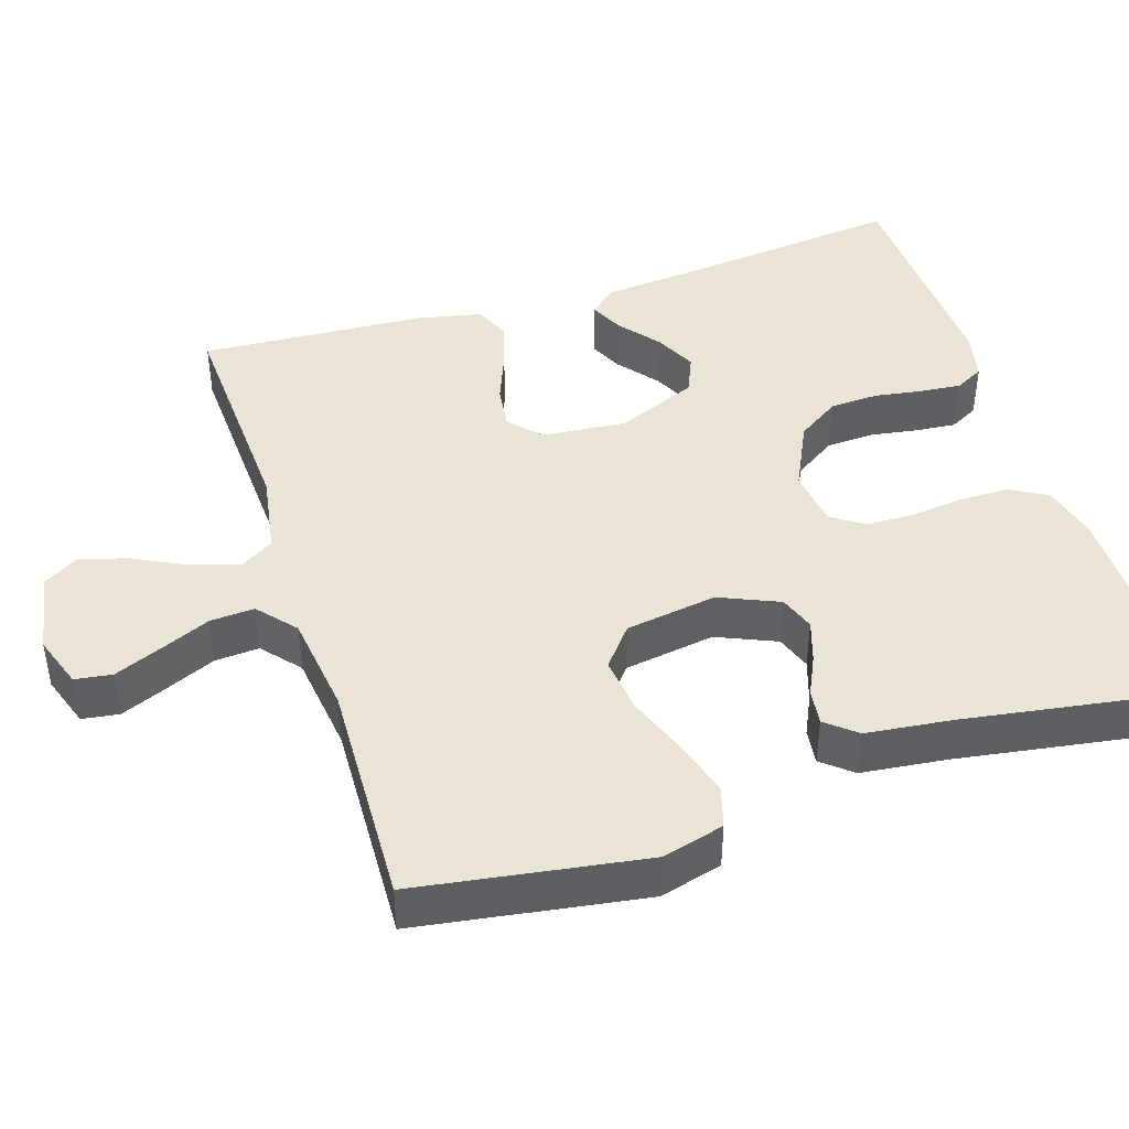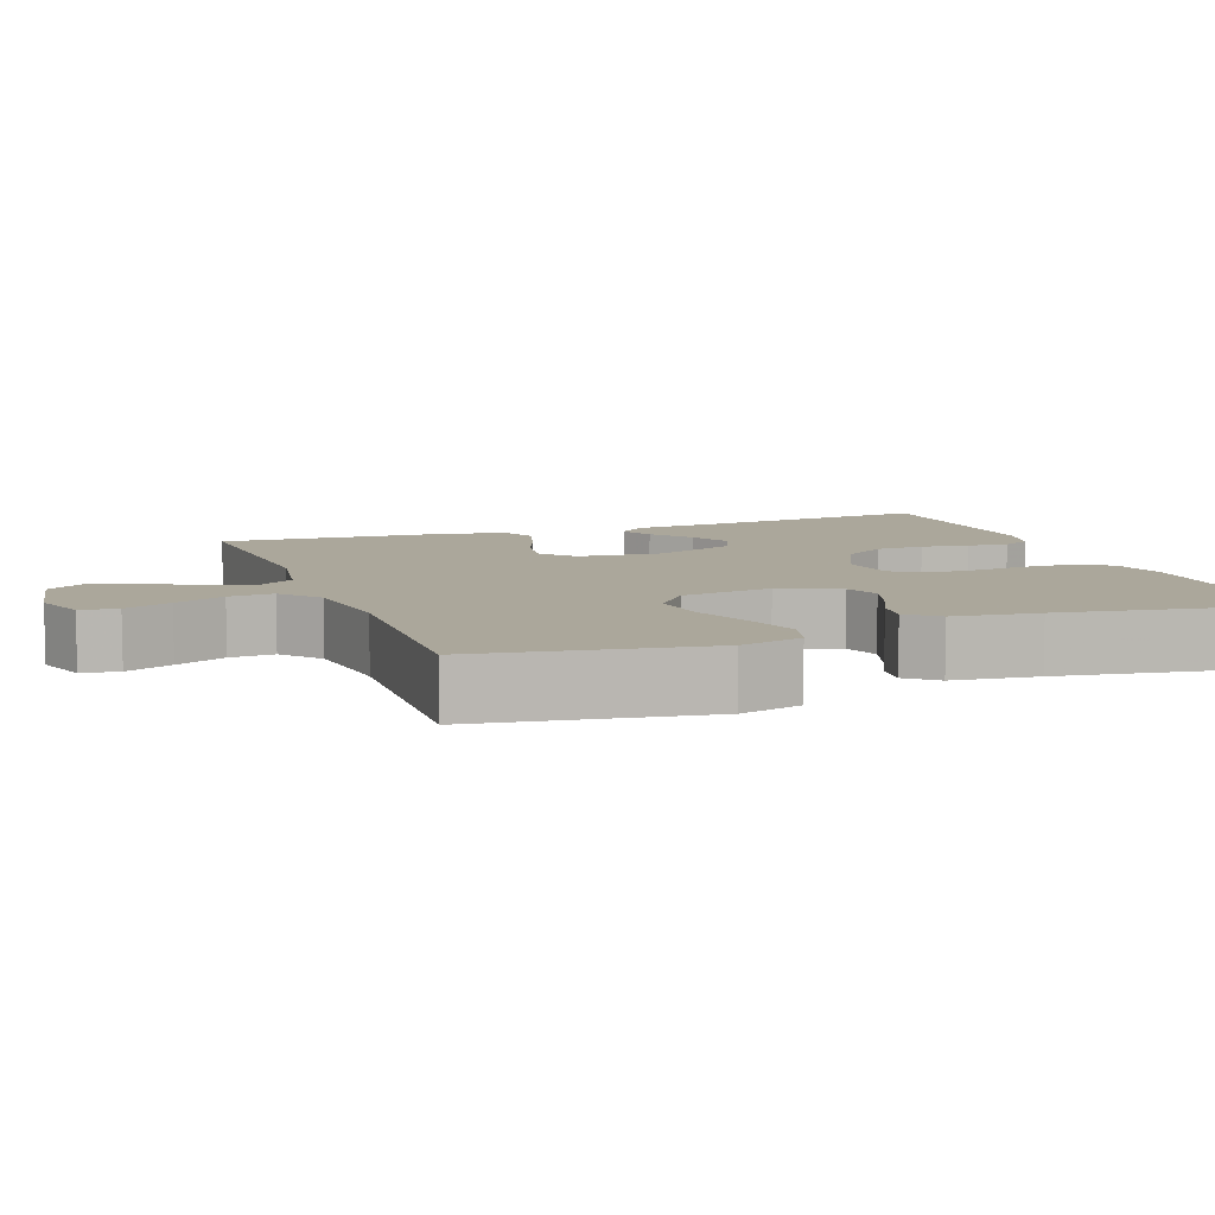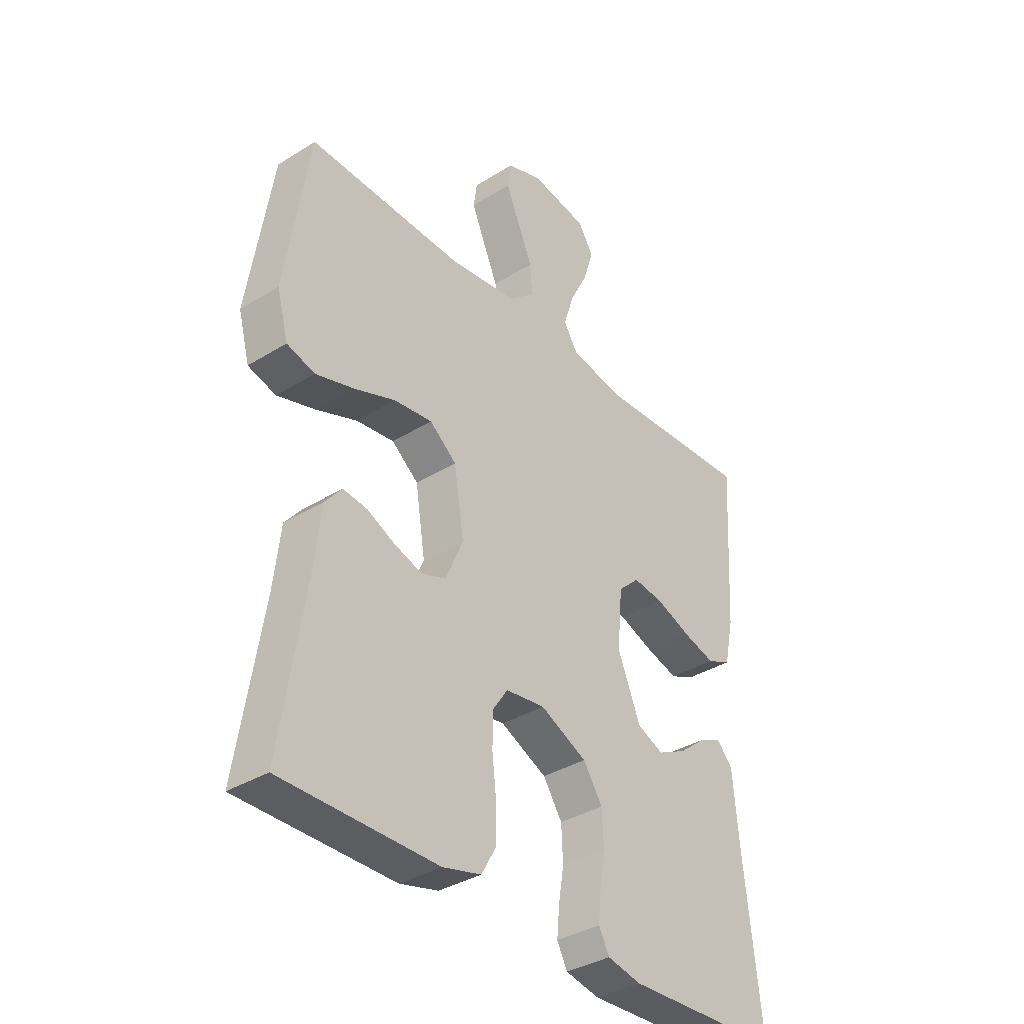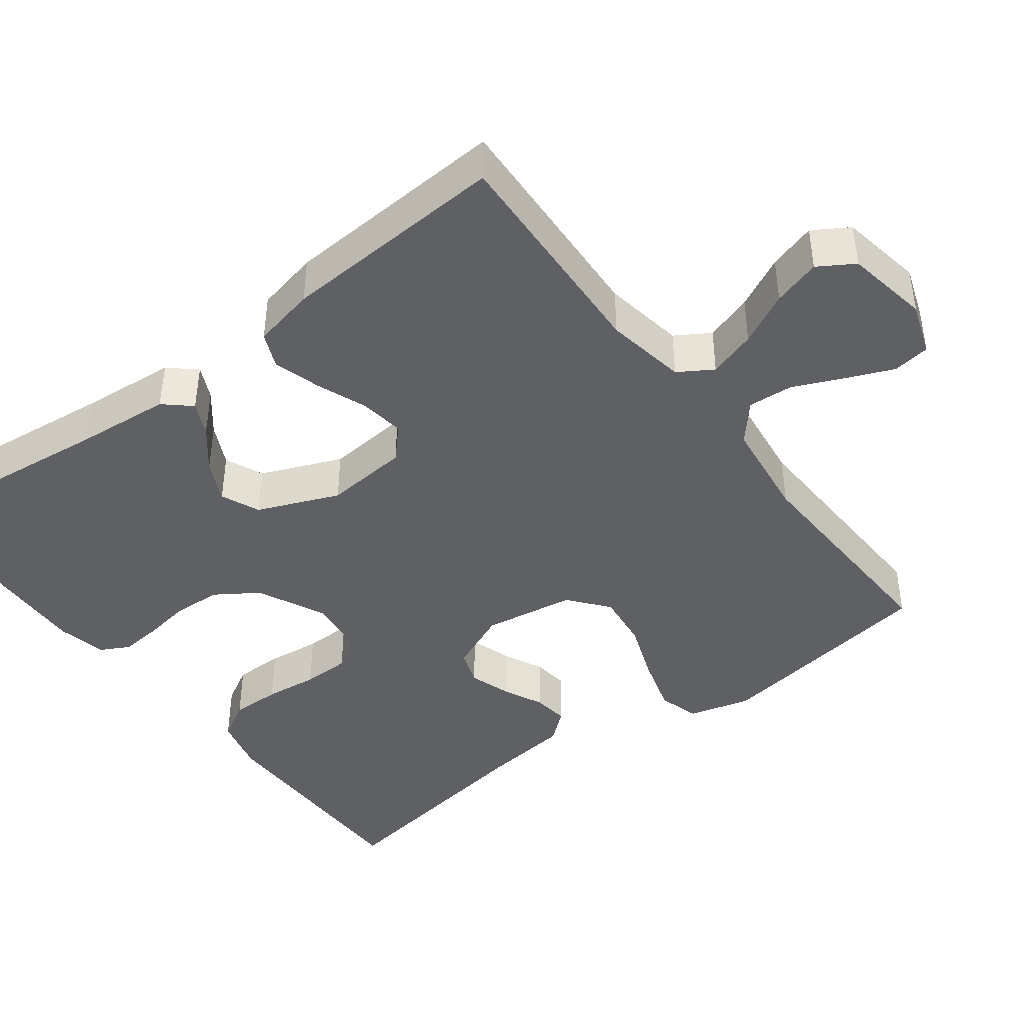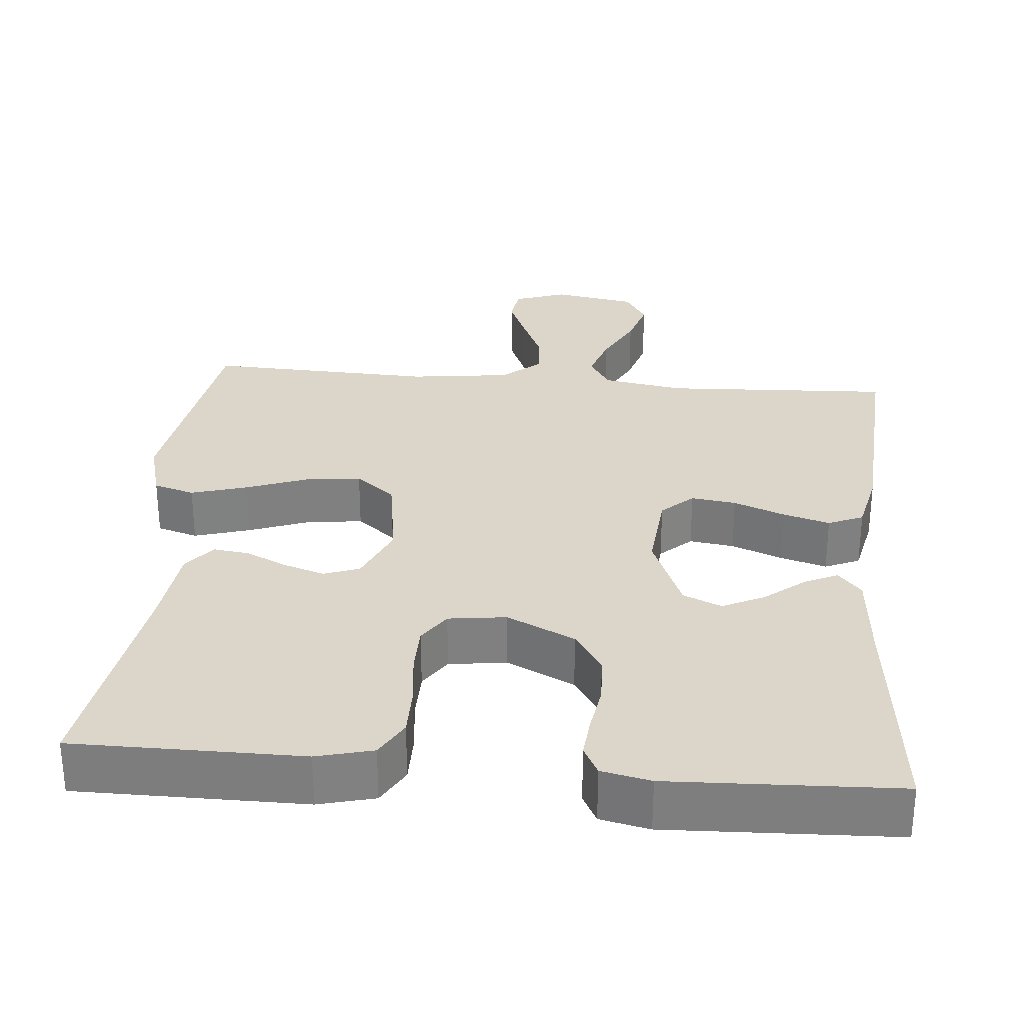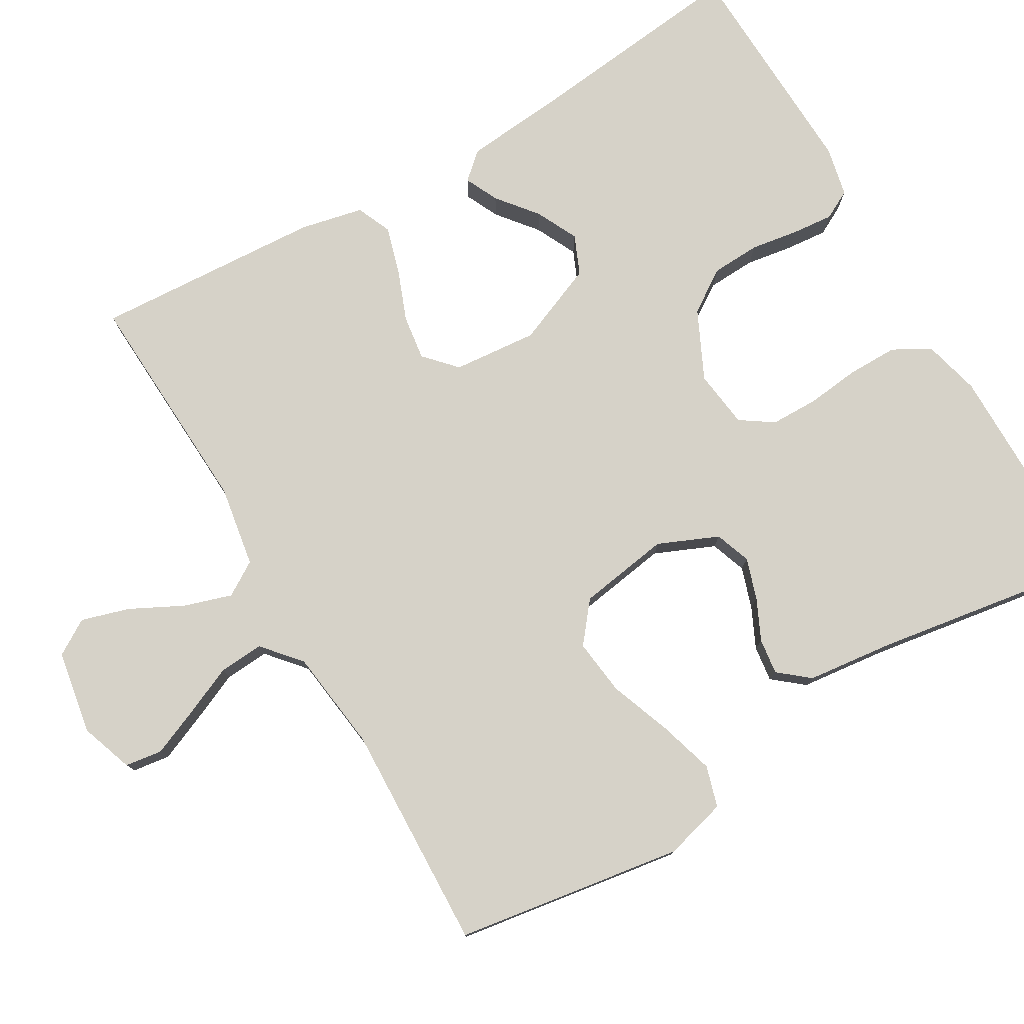
<metadata>
{"format":"obj","ext":"obj","renderer":"f3d","projection":"perspective","resolution":1024,"background":"white","views":[{"elev":43.6,"azim":72.3,"up":"+Y"},{"elev":8.2,"azim":69.9,"up":"+Y"},{"elev":-36.0,"azim":129.2,"up":"+Z"},{"elev":-42.8,"azim":-52.9,"up":"+Y"},{"elev":30.1,"azim":-174.9,"up":"+Y"},{"elev":78.0,"azim":59.7,"up":"+Y"}]}
</metadata>
<code>
v 0.5 0.07 -0.5
v 0.2 0.07 -0.5
v 0.126 0.07 -0.481
v 0.098 0.07 -0.432
v 0.098 0.07 -0.366
v 0.106 0.07 -0.296
v 0.105 0.07 -0.233
v 0.076 0.07 -0.19
v 0 0.07 -0.18
v -0.09 0.07 -0.223
v -0.127 0.07 -0.279
v -0.13 0.07 -0.343
v -0.12 0.07 -0.406
v -0.115 0.07 -0.46
v -0.135 0.07 -0.498
v -0.2 0.07 -0.512
v -0.5 0.07 -0.5
v -0.467 0.07 -0.2
v -0.456 0.07 -0.074
v -0.425 0.07 -0.039
v -0.381 0.07 -0.06
v -0.329 0.07 -0.102
v -0.274 0.07 -0.129
v -0.223 0.07 -0.107
v -0.179 0.07 0
v -0.189 0.07 0.111
v -0.23 0.07 0.149
v -0.289 0.07 0.141
v -0.356 0.07 0.115
v -0.418 0.07 0.097
v -0.464 0.07 0.117
v -0.482 0.07 0.2
v -0.5 0.07 0.5
v -0.2 0.07 0.485
v -0.093 0.07 0.503
v -0.065 0.07 0.548
v -0.085 0.07 0.611
v -0.12 0.07 0.68
v -0.139 0.07 0.743
v -0.11 0.07 0.79
v 0 0.07 0.809
v 0.069 0.07 0.785
v 0.076 0.07 0.736
v 0.05 0.07 0.674
v 0.021 0.07 0.608
v 0.017 0.07 0.549
v 0.067 0.07 0.506
v 0.2 0.07 0.489
v 0.5 0.07 0.5
v 0.546 0.07 0.2
v 0.524 0.07 0.118
v 0.47 0.07 0.102
v 0.396 0.07 0.124
v 0.316 0.07 0.154
v 0.242 0.07 0.163
v 0.19 0.07 0.121
v 0.171 0.07 0
v 0.205 0.07 -0.079
v 0.252 0.07 -0.096
v 0.307 0.07 -0.078
v 0.36 0.07 -0.053
v 0.407 0.07 -0.047
v 0.44 0.07 -0.087
v 0.453 0.07 -0.2
v 0.5 0 -0.5
v 0.2 0 -0.5
v 0.126 0 -0.481
v 0.098 0 -0.432
v 0.098 0 -0.366
v 0.106 0 -0.296
v 0.105 0 -0.233
v 0.076 0 -0.19
v 0 0 -0.18
v -0.09 0 -0.223
v -0.127 0 -0.279
v -0.13 0 -0.343
v -0.12 0 -0.406
v -0.115 0 -0.46
v -0.135 0 -0.498
v -0.2 0 -0.512
v -0.5 0 -0.5
v -0.467 0 -0.2
v -0.456 0 -0.074
v -0.425 0 -0.039
v -0.381 0 -0.06
v -0.329 0 -0.102
v -0.274 0 -0.129
v -0.223 0 -0.107
v -0.179 0 0
v -0.189 0 0.111
v -0.23 0 0.149
v -0.289 0 0.141
v -0.356 0 0.115
v -0.418 0 0.097
v -0.464 0 0.117
v -0.482 0 0.2
v -0.5 0 0.5
v -0.2 0 0.485
v -0.093 0 0.503
v -0.065 0 0.548
v -0.085 0 0.611
v -0.12 0 0.68
v -0.139 0 0.743
v -0.11 0 0.79
v 0 0 0.809
v 0.069 0 0.785
v 0.076 0 0.736
v 0.05 0 0.674
v 0.021 0 0.608
v 0.017 0 0.549
v 0.067 0 0.506
v 0.2 0 0.489
v 0.5 0 0.5
v 0.546 0 0.2
v 0.524 0 0.118
v 0.47 0 0.102
v 0.396 0 0.124
v 0.316 0 0.154
v 0.242 0 0.163
v 0.19 0 0.121
v 0.171 0 0
v 0.205 0 -0.079
v 0.252 0 -0.096
v 0.307 0 -0.078
v 0.36 0 -0.053
v 0.407 0 -0.047
v 0.44 0 -0.087
v 0.453 0 -0.2
f 61 62 63 64
f 60 61 64 1
f 59 60 1 2
f 58 59 2 3
f 57 58 3 4
f 56 57 4 5
f 51 52 53 54
f 49 50 51 54
f 48 49 54 55
f 47 48 55 56
f 42 43 44 45
f 40 41 42 45
f 40 45 46
f 37 38 39 40
f 36 37 40 46
f 35 36 46 47
f 31 32 33 34
f 28 29 30 31
f 28 31 34 35
f 19 20 21 22
f 18 19 22 23
f 17 18 23
f 16 17 23 24
f 12 13 14 15
f 12 15 16 24
f 56 5 6
f 56 6 7
f 47 56 7 8
f 27 28 35 47
f 26 27 47
f 25 26 47 8
f 11 12 24 25
f 10 11 25
f 9 10 25
f 8 9 25
f 128 127 126 125
f 65 128 125 124
f 66 65 124 123
f 67 66 123 122
f 68 67 122 121
f 69 68 121 120
f 118 117 116 115
f 118 115 114 113
f 119 118 113 112
f 120 119 112 111
f 109 108 107 106
f 109 106 105 104
f 110 109 104
f 104 103 102 101
f 110 104 101 100
f 111 110 100 99
f 98 97 96 95
f 95 94 93 92
f 99 98 95 92
f 86 85 84 83
f 87 86 83 82
f 87 82 81
f 88 87 81 80
f 79 78 77 76
f 88 80 79 76
f 70 69 120
f 71 70 120
f 72 71 120 111
f 111 99 92 91
f 111 91 90
f 72 111 90 89
f 89 88 76 75
f 89 75 74
f 89 74 73
f 89 73 72
f 1 65 66 2
f 2 66 67 3
f 3 67 68 4
f 4 68 69 5
f 5 69 70 6
f 6 70 71 7
f 7 71 72 8
f 8 72 73 9
f 9 73 74 10
f 10 74 75 11
f 11 75 76 12
f 12 76 77 13
f 13 77 78 14
f 14 78 79 15
f 15 79 80 16
f 16 80 81 17
f 17 81 82 18
f 18 82 83 19
f 19 83 84 20
f 20 84 85 21
f 21 85 86 22
f 22 86 87 23
f 23 87 88 24
f 24 88 89 25
f 25 89 90 26
f 26 90 91 27
f 27 91 92 28
f 28 92 93 29
f 29 93 94 30
f 30 94 95 31
f 31 95 96 32
f 32 96 97 33
f 33 97 98 34
f 34 98 99 35
f 35 99 100 36
f 36 100 101 37
f 37 101 102 38
f 38 102 103 39
f 39 103 104 40
f 40 104 105 41
f 41 105 106 42
f 42 106 107 43
f 43 107 108 44
f 44 108 109 45
f 45 109 110 46
f 46 110 111 47
f 47 111 112 48
f 48 112 113 49
f 49 113 114 50
f 50 114 115 51
f 51 115 116 52
f 52 116 117 53
f 53 117 118 54
f 54 118 119 55
f 55 119 120 56
f 56 120 121 57
f 57 121 122 58
f 58 122 123 59
f 59 123 124 60
f 60 124 125 61
f 61 125 126 62
f 62 126 127 63
f 63 127 128 64
f 64 128 65 1

</code>
